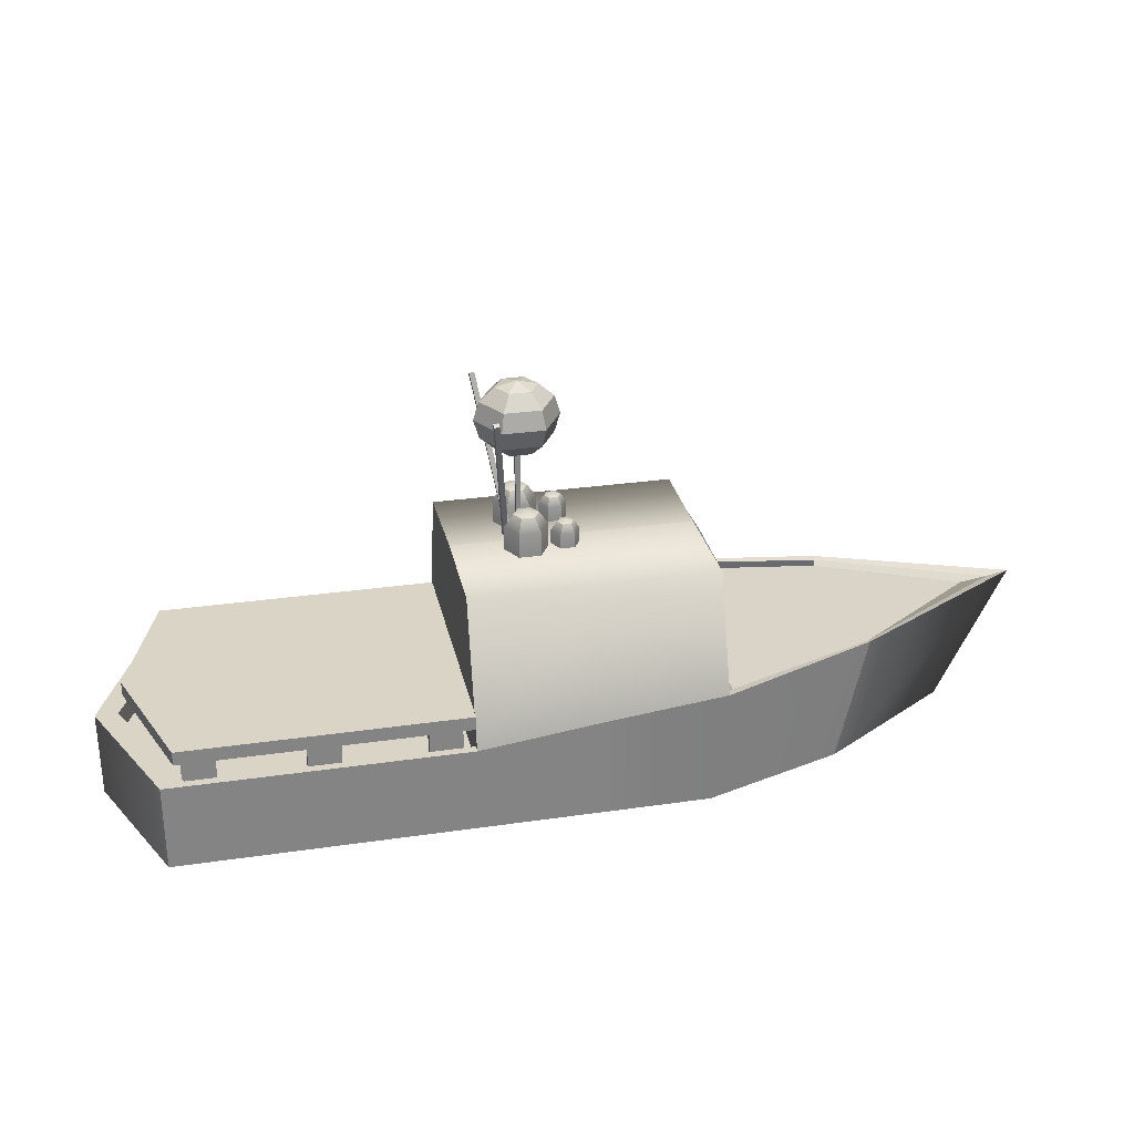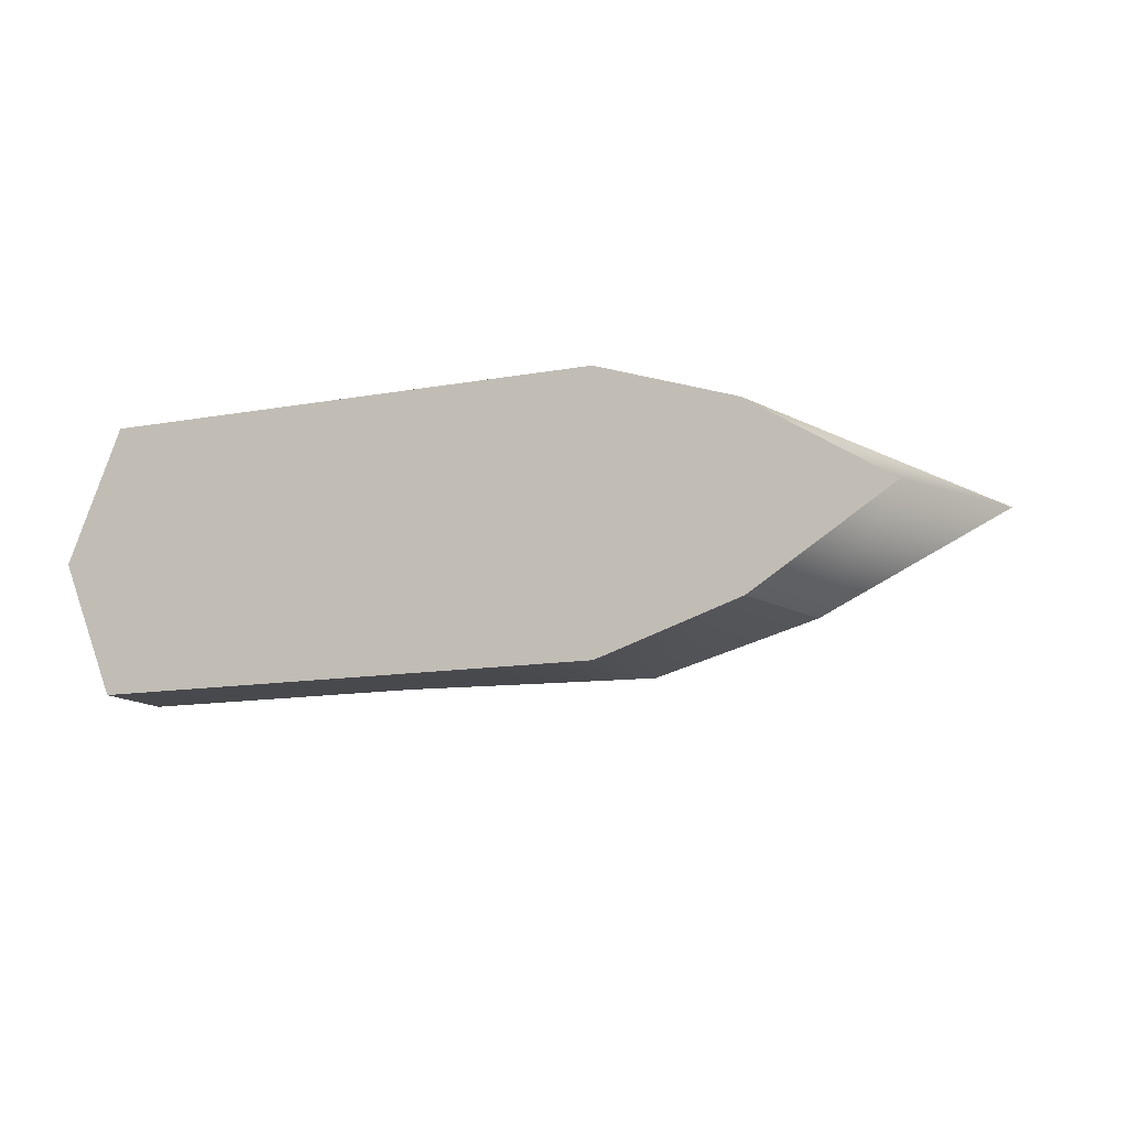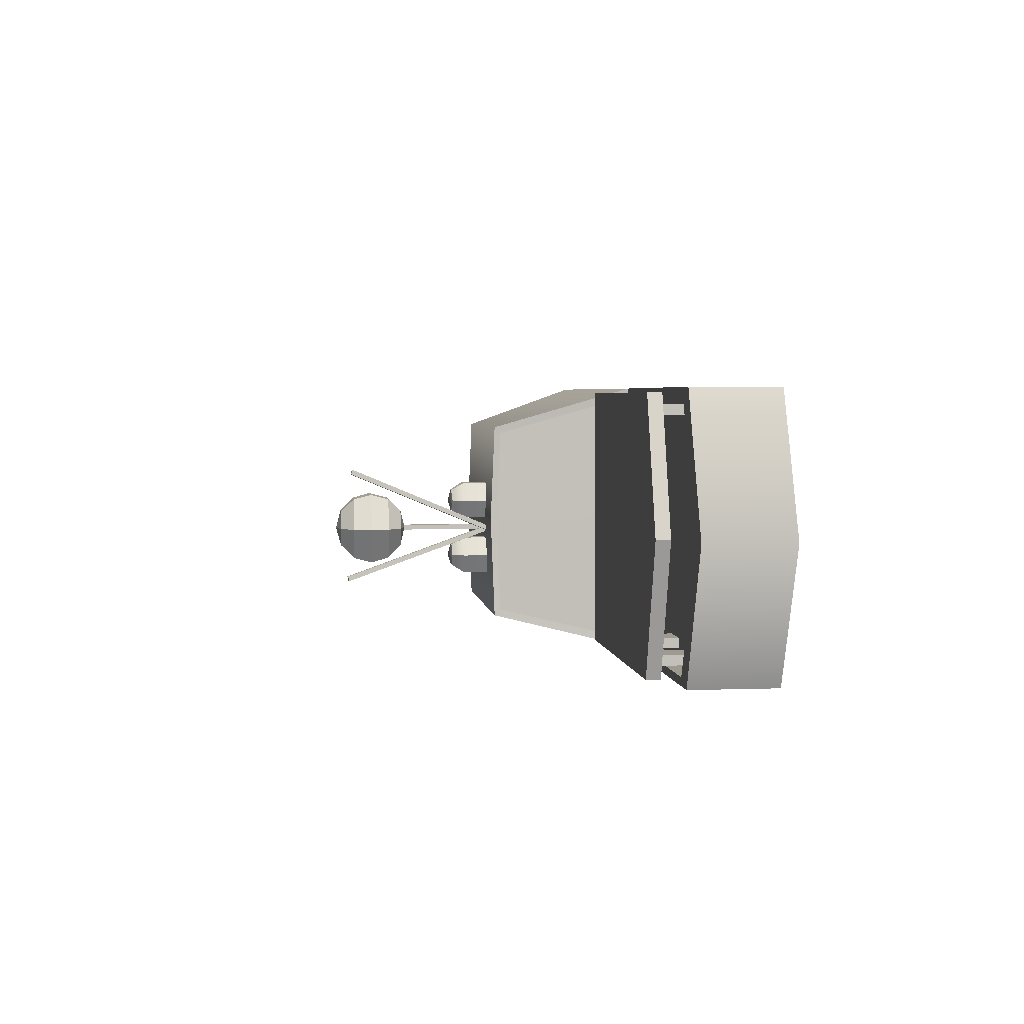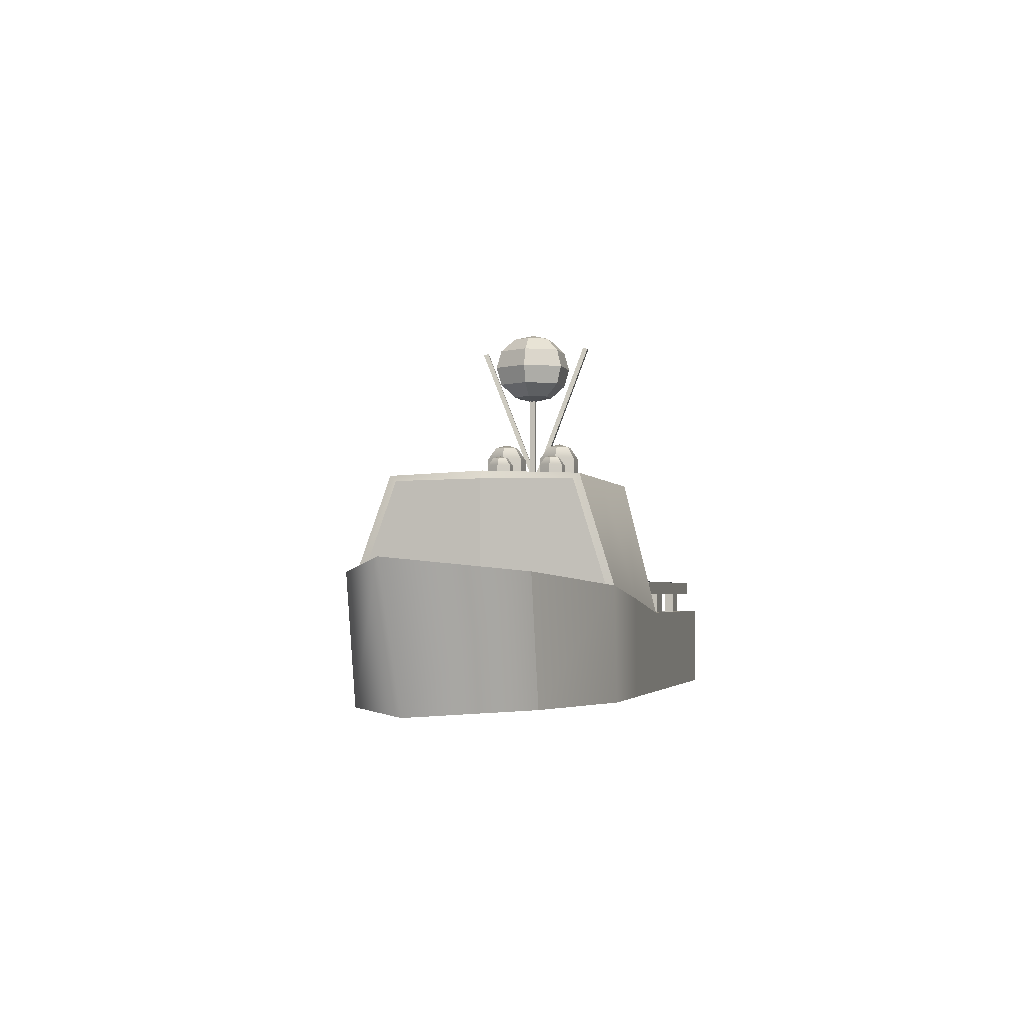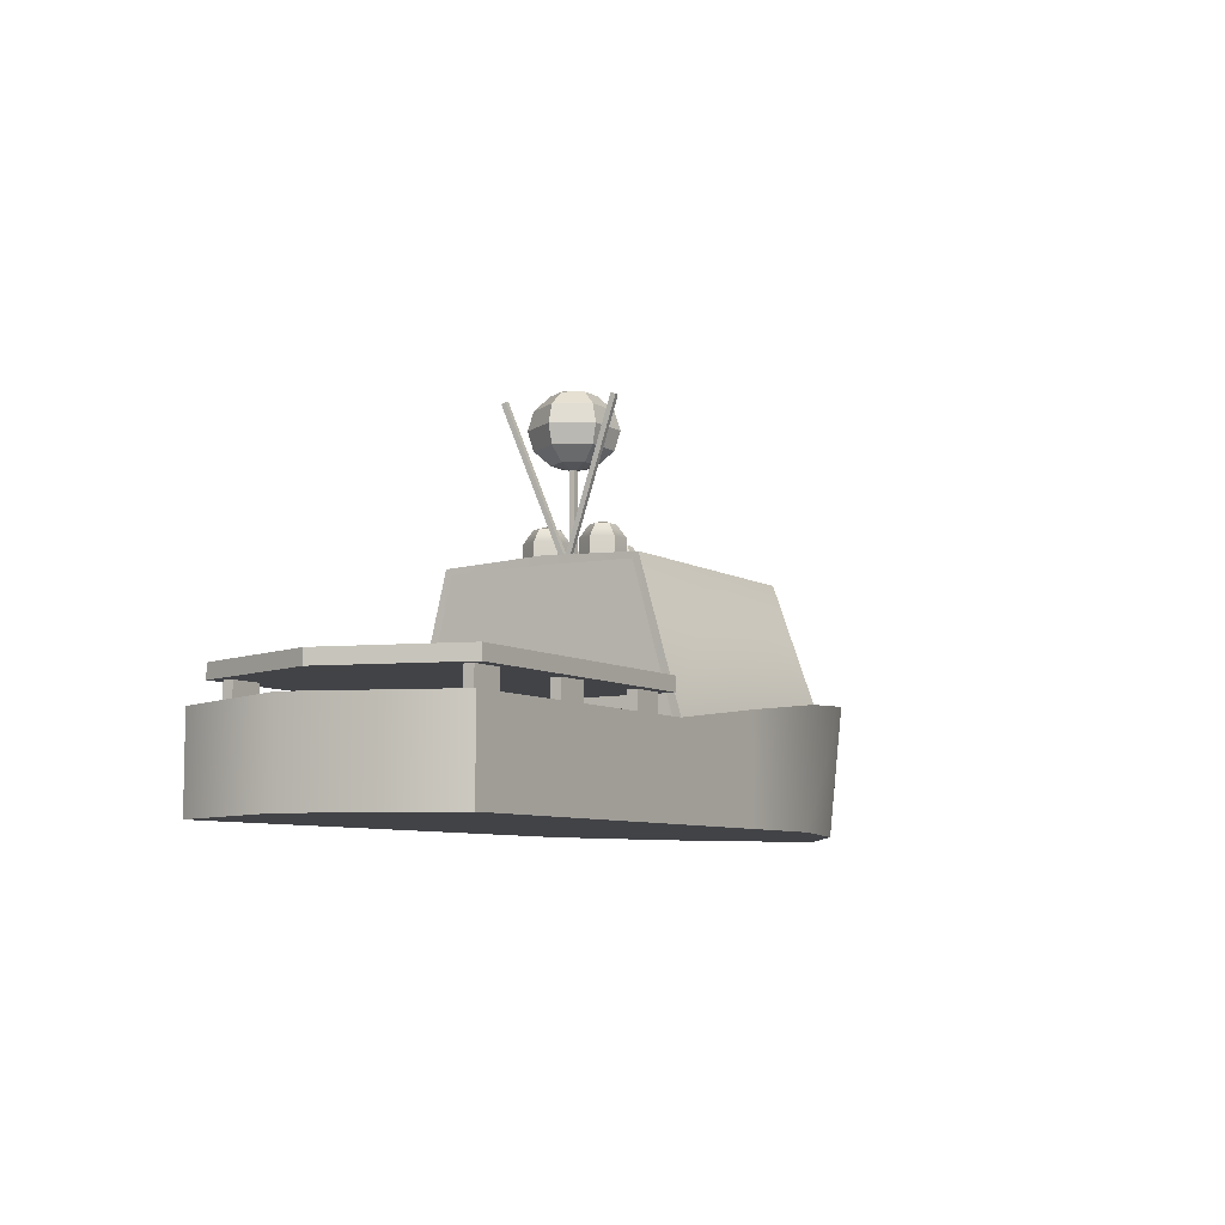
<metadata>
{"format":"obj","ext":"obj","renderer":"f3d","projection":"perspective","resolution":1024,"background":"white","views":[{"elev":28.9,"azim":-12.2,"up":"+Y"},{"elev":-12.4,"azim":23.4,"up":"+Z"},{"elev":3.6,"azim":-97.0,"up":"+Z"},{"elev":-2.6,"azim":104.1,"up":"+Y"},{"elev":-7.5,"azim":-58.4,"up":"+Y"}]}
</metadata>
<code>
g default
v -21.44 1e-06 7.63
v -13.14 1e-06 7.63
v -5.167 1e-06 7.63
v 7.56 1e-06 7.63
v 15.5 1e-06 4.994
v -21.44 4.879 7.63
v -13.14 4.879 7.63
v -5.167 4.879 7.63
v 8.4 6.498 7.63
v 17.09 7.166 4.994
v -24.55 4.879 0
v 27.06 7.752 0
v -21.44 4.879 -7.63
v -13.14 4.879 -7.63
v -5.167 4.879 -7.63
v 8.4 6.498 -7.63
v 17.09 7.166 -4.994
v -21.44 1e-06 -7.63
v -13.14 1e-06 -7.63
v -5.167 1e-06 -7.63
v 7.56 1e-06 -7.63
v 15.5 1e-06 -4.994
v -24.55 1e-06 0
v -13.14 1e-06 0
v -5.167 1e-06 0
v 7.56 1e-06 0
v 23.3 1e-06 0
v -20.2 4.879 7.165
v -13.15 4.879 7.165
v -23.31 4.879 0
v -5.139 4.879 7.165
v 8.454 6.505 7.165
v 17.09 7.061 4.689
v 25.83 7.521 0
v -13.15 4.879 -7.165
v -20.2 4.879 -7.165
v -5.139 4.879 -7.165
v 8.454 6.505 -7.165
v 17.09 7.061 -4.689
v -20.2 3.656 7.165
v -13.15 3.656 7.165
v -13.15 3.656 0
v -23.31 3.656 0
v -5.139 3.656 7.165
v -5.139 3.656 0
v 8.94 6.028 7.165
v 8.944 6.031 0
v 17.09 6.695 4.689
v 24.27 7.291 0
v -13.15 3.656 -7.165
v -20.2 3.656 -7.165
v -5.139 3.656 -7.165
v 8.944 6.031 -7.165
v 17.09 6.694 -4.659
v -5.167 12.77 5.367
v 8.406 12.77 5.367
v 8.46 12.46 5.015
v -5.139 12.46 5.015
v -5.167 12.77 -5.667
v 8.406 12.77 -5.667
v -5.139 12.46 -5.321
v 8.46 12.46 -5.321
v -5.153 13 -0.01182
v 8.262 13 -0.01182
v 8.604 12.53 -0.01178
v -5.153 12.53 -0.01178
v -4.464 12.53 -0.01178
v -4.459 12.46 5.015
v -4.459 4.879 7.165
v -4.459 3.656 7.165
v -4.459 3.656 0
v -4.459 3.656 -7.165
v -4.459 4.879 -7.165
v -4.459 12.46 -5.321
v 7.601 12.46 5.015
v 7.601 6.19 7.165
v 7.601 4.302 7.165
v 7.601 4.302 0
v 7.601 4.302 -7.165
v 7.601 6.19 -7.165
v 7.601 12.46 -5.321
v 7.739 12.53 -0.01178
v 7.739 6.26 -0.01178
v 8.587 6.594 -0.01178
v -5.153 5.094 -0.01178
v -4.464 5.094 -0.01178
v 1.719 12.77 -5.667
v 1.719 5.747 -7.63
v 1.719 1e-06 -7.63
v 1.719 1e-06 0
v 1.719 1e-06 7.63
v 1.719 5.747 7.63
v 1.719 12.77 5.367
v 1.653 13 -0.01182
v -20.67 6.817 7.354
v -5.14 6.817 7.354
v -20.67 6.817 -7.195
v -5.14 6.817 -7.195
v -22.98 6.817 0.07951
v -5.14 6.817 0.07951
v -20.67 6.039 -7.195
v -22.98 6.039 0.07951
v -5.14 6.039 -7.195
v -5.14 6.039 0.07951
v -20.67 6.039 7.354
v -5.14 6.039 7.354
v -20.32 3.186 -5.984
v -18.53 3.186 -5.984
v -20.32 6.5 -5.984
v -18.53 6.5 -5.984
v -20.32 6.5 -6.538
v -18.53 6.5 -6.538
v -20.32 3.186 -6.538
v -18.53 3.186 -6.538
v -13.88 3.186 -5.984
v -12.09 3.186 -5.984
v -13.88 6.5 -5.984
v -12.09 6.5 -5.984
v -13.88 6.5 -6.538
v -12.09 6.5 -6.538
v -13.88 3.186 -6.538
v -12.09 3.186 -6.538
v -7.527 3.186 -5.984
v -5.733 3.186 -5.984
v -7.527 6.5 -5.984
v -5.733 6.5 -5.984
v -7.527 6.5 -6.538
v -5.733 6.5 -6.538
v -7.527 3.186 -6.538
v -5.733 3.186 -6.538
v -7.527 3.186 6.744
v -5.733 3.186 6.744
v -7.527 6.5 6.744
v -5.733 6.5 6.744
v -7.527 6.5 6.191
v -5.733 6.5 6.191
v -7.527 3.186 6.191
v -5.733 3.186 6.191
v -13.88 3.186 6.744
v -12.09 3.186 6.744
v -13.88 6.5 6.744
v -12.09 6.5 6.744
v -13.88 6.5 6.191
v -12.09 6.5 6.191
v -13.88 3.186 6.191
v -12.09 3.186 6.191
v -20.32 3.186 6.744
v -18.53 3.186 6.744
v -20.32 6.5 6.744
v -18.53 6.5 6.744
v -20.32 6.5 6.191
v -18.53 6.5 6.191
v -20.32 3.186 6.191
v -18.53 3.186 6.191
v -2.061 12.53 -0.7183
v -1.78 12.56 -0.7465
v -3.102 20.98 2.847
v -2.822 21.01 2.83
v -3.13 21.07 2.581
v -2.85 21.11 2.564
v -2.088 12.53 -1
v -1.808 12.56 -1.028
v -1.426 12.69 -0.5582
v -1.142 12.69 -0.5582
v -1.426 18.11 -0.5582
v -1.142 18.11 -0.5582
v -1.426 18.11 -0.8414
v -1.142 18.11 -0.8414
v -1.426 12.69 -0.8414
v -1.142 12.69 -0.8414
v -1.832 12.54 -0.505
v -1.552 12.58 -0.511
v -3.287 21.28 -3.469
v -3.006 21.32 -3.486
v -3.293 21.2 -3.741
v -3.013 21.24 -3.757
v -1.838 12.54 -0.7881
v -1.558 12.58 -0.7941
v -0.7002 18.09 -1.708
v -1.864 18.09 -1.708
v -2.446 18.09 -0.7007
v -1.864 18.09 0.307
v -0.7002 18.09 0.307
v -0.1184 18.09 -0.7007
v -0.2743 18.84 -2.446
v -2.29 18.84 -2.446
v -3.297 18.84 -0.7007
v -2.29 18.84 1.045
v -0.2743 18.84 1.045
v 0.7334 18.84 -0.7007
v -0.1184 19.86 -2.716
v -2.446 19.86 -2.716
v -3.609 19.86 -0.7007
v -2.446 19.86 1.315
v -0.1184 19.86 1.315
v 1.045 19.86 -0.7007
v -0.2743 20.89 -2.446
v -2.29 20.89 -2.446
v -3.297 20.89 -0.7007
v -2.29 20.89 1.045
v -0.2743 20.89 1.045
v 0.7334 20.89 -0.7007
v -0.7002 21.64 -1.708
v -1.864 21.64 -1.708
v -2.446 21.64 -0.7007
v -1.864 21.64 0.307
v -0.7002 21.64 0.307
v -0.1184 21.64 -0.7007
v -1.282 17.81 -0.7007
v -1.282 21.92 -0.7007
v -0.5585 12.54 -3.407
v -1.755 12.54 -3.407
v -2.354 12.54 -2.37
v -1.755 12.54 -1.334
v -0.5585 12.54 -1.334
v 0.03989 12.54 -2.37
v -0.5585 14.29 -3.407
v -1.755 14.29 -3.407
v -2.354 14.29 -2.37
v -1.755 14.29 -1.334
v -0.5585 14.29 -1.334
v 0.03989 14.29 -2.37
v -0.8074 14.99 -2.976
v -1.506 14.99 -2.976
v -1.856 14.99 -2.37
v -1.506 14.99 -1.765
v -0.8074 14.99 -1.765
v -0.4579 14.99 -2.37
v -1.157 12.54 -2.37
v -1.157 15.18 -2.37
v -0.5585 12.54 -0.1153
v -1.755 12.54 -0.1153
v -2.354 12.54 0.9211
v -1.755 12.54 1.958
v -0.5585 12.54 1.958
v 0.03989 12.54 0.9211
v -0.5585 14.29 -0.1153
v -1.755 14.29 -0.1153
v -2.354 14.29 0.9211
v -1.755 14.29 1.958
v -0.5585 14.29 1.958
v 0.03989 14.29 0.9211
v -0.8074 14.99 0.3158
v -1.506 14.99 0.3158
v -1.856 14.99 0.9211
v -1.506 14.99 1.526
v -0.8074 14.99 1.526
v -0.4579 14.99 0.9211
v -1.157 12.54 0.9211
v -1.157 15.18 0.9211
v 1.381 12.62 0.09263
v 0.5959 12.62 0.09263
v 0.2033 12.62 0.7726
v 0.5959 12.62 1.453
v 1.381 12.62 1.453
v 1.774 12.62 0.7726
v 1.381 13.76 0.09263
v 0.5959 13.76 0.09263
v 0.2033 13.76 0.7726
v 0.5959 13.76 1.453
v 1.381 13.76 1.453
v 1.774 13.76 0.7726
v 1.218 14.22 0.3755
v 0.7592 14.22 0.3755
v 0.5299 14.22 0.7726
v 0.7592 14.22 1.17
v 1.218 14.22 1.17
v 1.447 14.22 0.7726
v 0.9885 12.62 0.7726
v 0.9885 14.35 0.7726
v 1.337 12.62 -3.089
v 0.552 12.62 -3.089
v 0.1595 12.62 -2.409
v 0.552 12.62 -1.729
v 1.337 12.62 -1.729
v 1.73 12.62 -2.409
v 1.337 13.76 -3.089
v 0.552 13.76 -3.089
v 0.1595 13.76 -2.409
v 0.552 13.76 -1.729
v 1.337 13.76 -1.729
v 1.73 13.76 -2.409
v 1.174 14.22 -2.806
v 0.7153 14.22 -2.806
v 0.486 14.22 -2.409
v 0.7153 14.22 -2.012
v 1.174 14.22 -2.012
v 1.403 14.22 -2.409
v 0.9446 12.62 -2.409
v 0.9446 14.35 -2.409
v -6.192 6.834 7.076
v -6.192 6.834 -6.999
v -20.27 6.834 7.076
v -20.27 6.834 -6.999
g coastGuardShip
f 1 2 7 6
f 2 3 8 7
f 3 91 92 8
f 4 5 10 9
f 40 41 42 43
f 41 44 45 42
f 46 48 49 47
f 43 42 50 51
f 42 45 52 50
f 47 49 54 53
f 13 14 19 18
f 14 15 20 19
f 15 88 89 20
f 16 17 22 21
f 18 19 24 23
f 19 20 25 24
f 20 89 90 25
f 21 22 27 26
f 23 24 2 1
f 24 25 3 2
f 25 90 91 3
f 26 27 5 4
f 27 22 17 12
f 5 27 12 10
f 18 23 11 13
f 23 1 6 11
f 6 7 29 28
f 11 6 28 30
f 7 8 31 29
f 9 10 33 32
f 10 12 34 33
f 14 13 36 35
f 13 11 30 36
f 15 14 35 37
f 12 17 39 34
f 17 16 38 39
f 28 29 41 40
f 30 28 40 43
f 29 31 44 41
f 32 33 48 46
f 33 34 49 48
f 35 36 51 50
f 36 30 43 51
f 37 35 50 52
f 34 39 54 49
f 39 38 53 54
f 8 92 93 55
f 9 32 57 56
f 31 8 55 58
f 88 15 59 87
f 15 37 61 59
f 38 16 60 62
f 55 93 94 63
f 56 57 65 64
f 58 55 63 66
f 94 87 59 63
f 59 61 66 63
f 62 60 64 65
f 82 75 68 67
f 76 69 68 75
f 70 69 76 77
f 71 70 77 78
f 72 71 78 79
f 80 73 72 79
f 74 73 80 81
f 67 74 81 82
f 78 79 53 47
f 46 77 78 47
f 82 81 80 83
f 62 65 84 38
f 75 82 83 76
f 65 57 32 84
f 83 80 79 78
f 38 84 47 53
f 76 83 78 77
f 84 32 46 47
f 58 66 85 31
f 67 68 69 86
f 74 67 86 73
f 66 61 37 85
f 31 85 45 44
f 86 69 70 71
f 73 86 71 72
f 85 37 52 45
f 16 88 87 60
f 89 88 16 21
f 90 89 21 26
f 91 90 26 4
f 92 91 4 9
f 93 92 9 56
f 94 93 56 64
f 60 87 94 64
f 102 101 103 104
f 105 102 104 106
f 99 100 98 97
f 95 96 100 99
f 101 97 98 103
f 99 97 101 102
f 95 99 102 105
f 105 106 96 95
f 98 100 104 103
f 100 96 106 104
f 107 108 110 109
f 109 110 112 111
f 111 112 114 113
f 113 114 108 107
f 108 114 112 110
f 113 107 109 111
f 115 116 118 117
f 117 118 120 119
f 119 120 122 121
f 121 122 116 115
f 116 122 120 118
f 121 115 117 119
f 123 124 126 125
f 125 126 128 127
f 127 128 130 129
f 129 130 124 123
f 124 130 128 126
f 129 123 125 127
f 131 132 134 133
f 133 134 136 135
f 135 136 138 137
f 137 138 132 131
f 132 138 136 134
f 137 131 133 135
f 139 140 142 141
f 141 142 144 143
f 143 144 146 145
f 145 146 140 139
f 140 146 144 142
f 145 139 141 143
f 147 148 150 149
f 149 150 152 151
f 151 152 154 153
f 153 154 148 147
f 148 154 152 150
f 153 147 149 151
f 155 156 158 157
f 157 158 160 159
f 159 160 162 161
f 161 162 156 155
f 156 162 160 158
f 161 155 157 159
f 163 164 166 165
f 165 166 168 167
f 167 168 170 169
f 169 170 164 163
f 164 170 168 166
f 169 163 165 167
f 171 172 174 173
f 173 174 176 175
f 175 176 178 177
f 177 178 172 171
f 172 178 176 174
f 177 171 173 175
f 179 180 186 185
f 180 181 187 186
f 181 182 188 187
f 182 183 189 188
f 183 184 190 189
f 184 179 185 190
f 185 186 192 191
f 186 187 193 192
f 187 188 194 193
f 188 189 195 194
f 189 190 196 195
f 190 185 191 196
f 191 192 198 197
f 192 193 199 198
f 193 194 200 199
f 194 195 201 200
f 195 196 202 201
f 196 191 197 202
f 197 198 204 203
f 198 199 205 204
f 199 200 206 205
f 200 201 207 206
f 201 202 208 207
f 202 197 203 208
f 180 179 209
f 181 180 209
f 182 181 209
f 183 182 209
f 184 183 209
f 179 184 209
f 203 204 210
f 204 205 210
f 205 206 210
f 206 207 210
f 207 208 210
f 208 203 210
f 211 212 218 217
f 212 213 219 218
f 213 214 220 219
f 214 215 221 220
f 215 216 222 221
f 216 211 217 222
f 217 218 224 223
f 218 219 225 224
f 219 220 226 225
f 220 221 227 226
f 221 222 228 227
f 222 217 223 228
f 212 211 229
f 213 212 229
f 214 213 229
f 215 214 229
f 216 215 229
f 211 216 229
f 223 224 230
f 224 225 230
f 225 226 230
f 226 227 230
f 227 228 230
f 228 223 230
f 231 232 238 237
f 232 233 239 238
f 233 234 240 239
f 234 235 241 240
f 235 236 242 241
f 236 231 237 242
f 237 238 244 243
f 238 239 245 244
f 239 240 246 245
f 240 241 247 246
f 241 242 248 247
f 242 237 243 248
f 232 231 249
f 233 232 249
f 234 233 249
f 235 234 249
f 236 235 249
f 231 236 249
f 243 244 250
f 244 245 250
f 245 246 250
f 246 247 250
f 247 248 250
f 248 243 250
f 251 252 258 257
f 252 253 259 258
f 253 254 260 259
f 254 255 261 260
f 255 256 262 261
f 256 251 257 262
f 257 258 264 263
f 258 259 265 264
f 259 260 266 265
f 260 261 267 266
f 261 262 268 267
f 262 257 263 268
f 252 251 269
f 253 252 269
f 254 253 269
f 255 254 269
f 256 255 269
f 251 256 269
f 263 264 270
f 264 265 270
f 265 266 270
f 266 267 270
f 267 268 270
f 268 263 270
f 271 272 278 277
f 272 273 279 278
f 273 274 280 279
f 274 275 281 280
f 275 276 282 281
f 276 271 277 282
f 277 278 284 283
f 278 279 285 284
f 279 280 286 285
f 280 281 287 286
f 281 282 288 287
f 282 277 283 288
f 272 271 289
f 273 272 289
f 274 273 289
f 275 274 289
f 276 275 289
f 271 276 289
f 283 284 290
f 284 285 290
f 285 286 290
f 286 287 290
f 287 288 290
f 288 283 290
f 291 292 294 293

</code>
